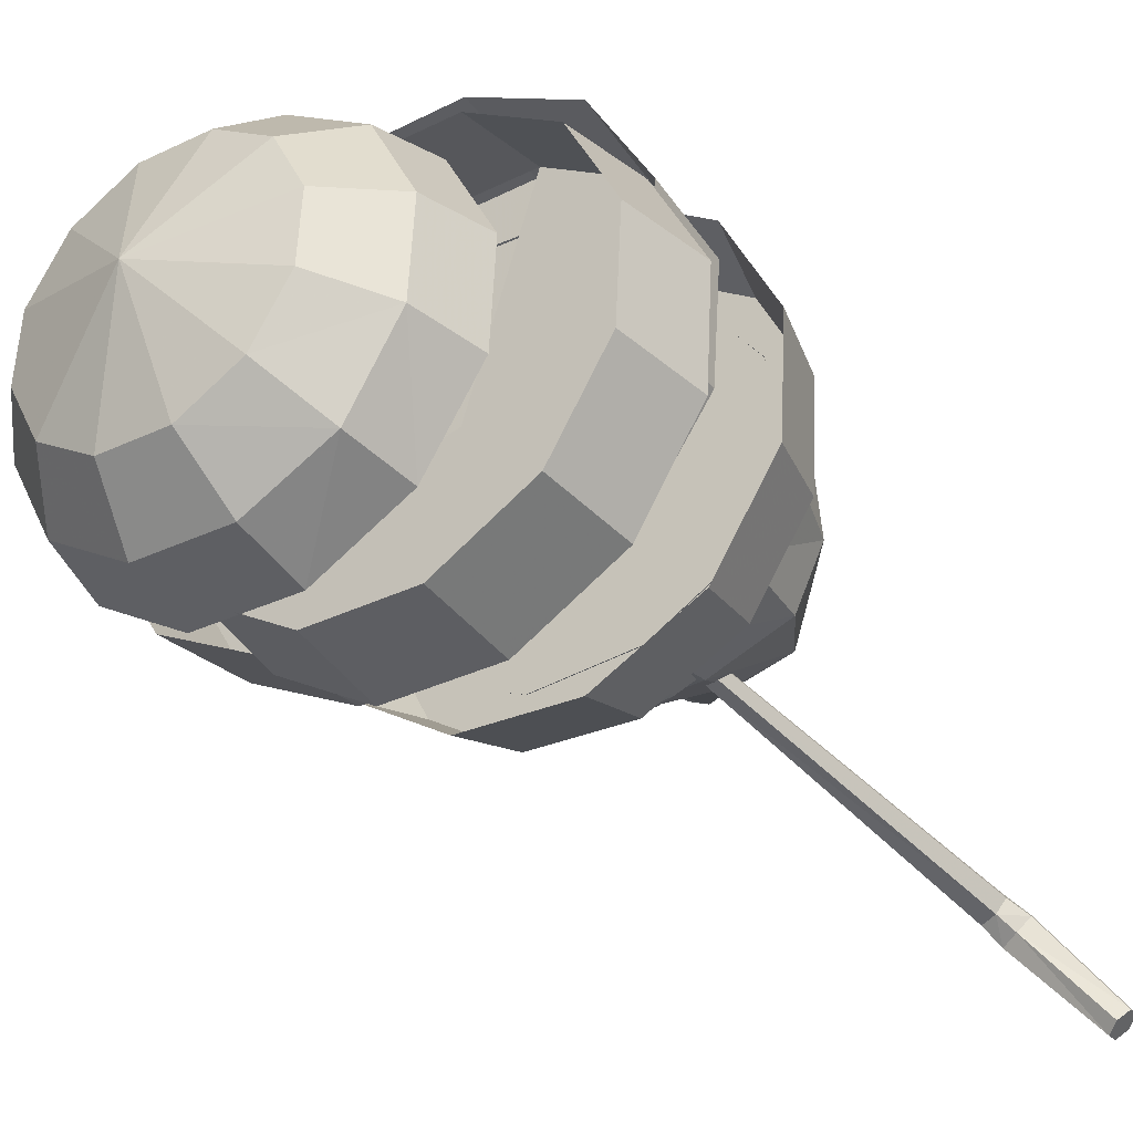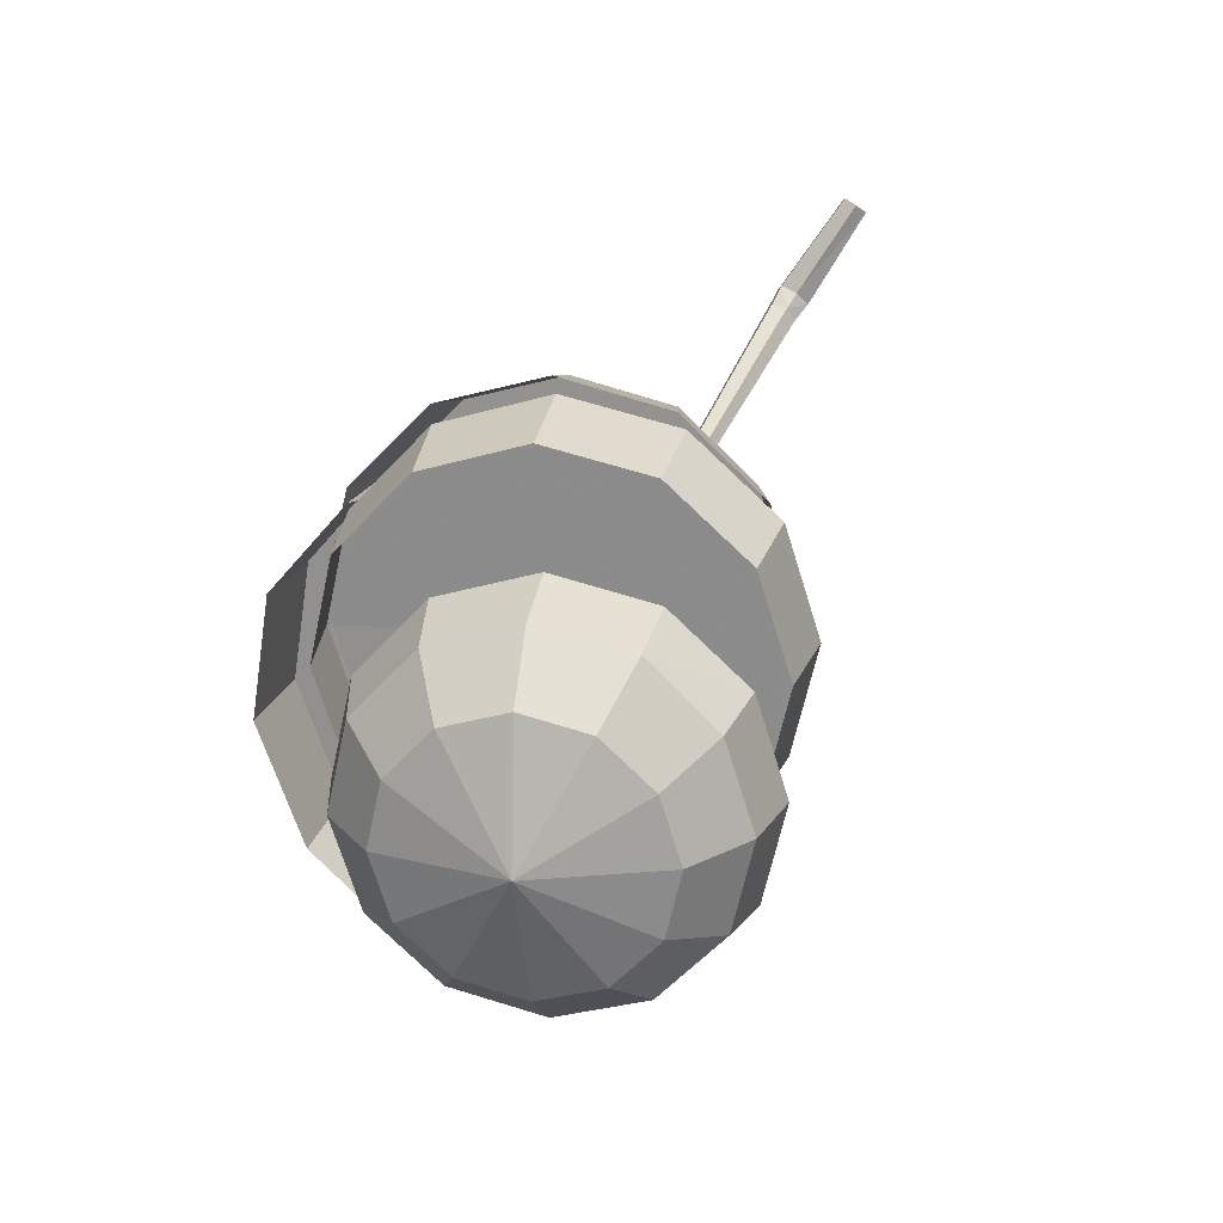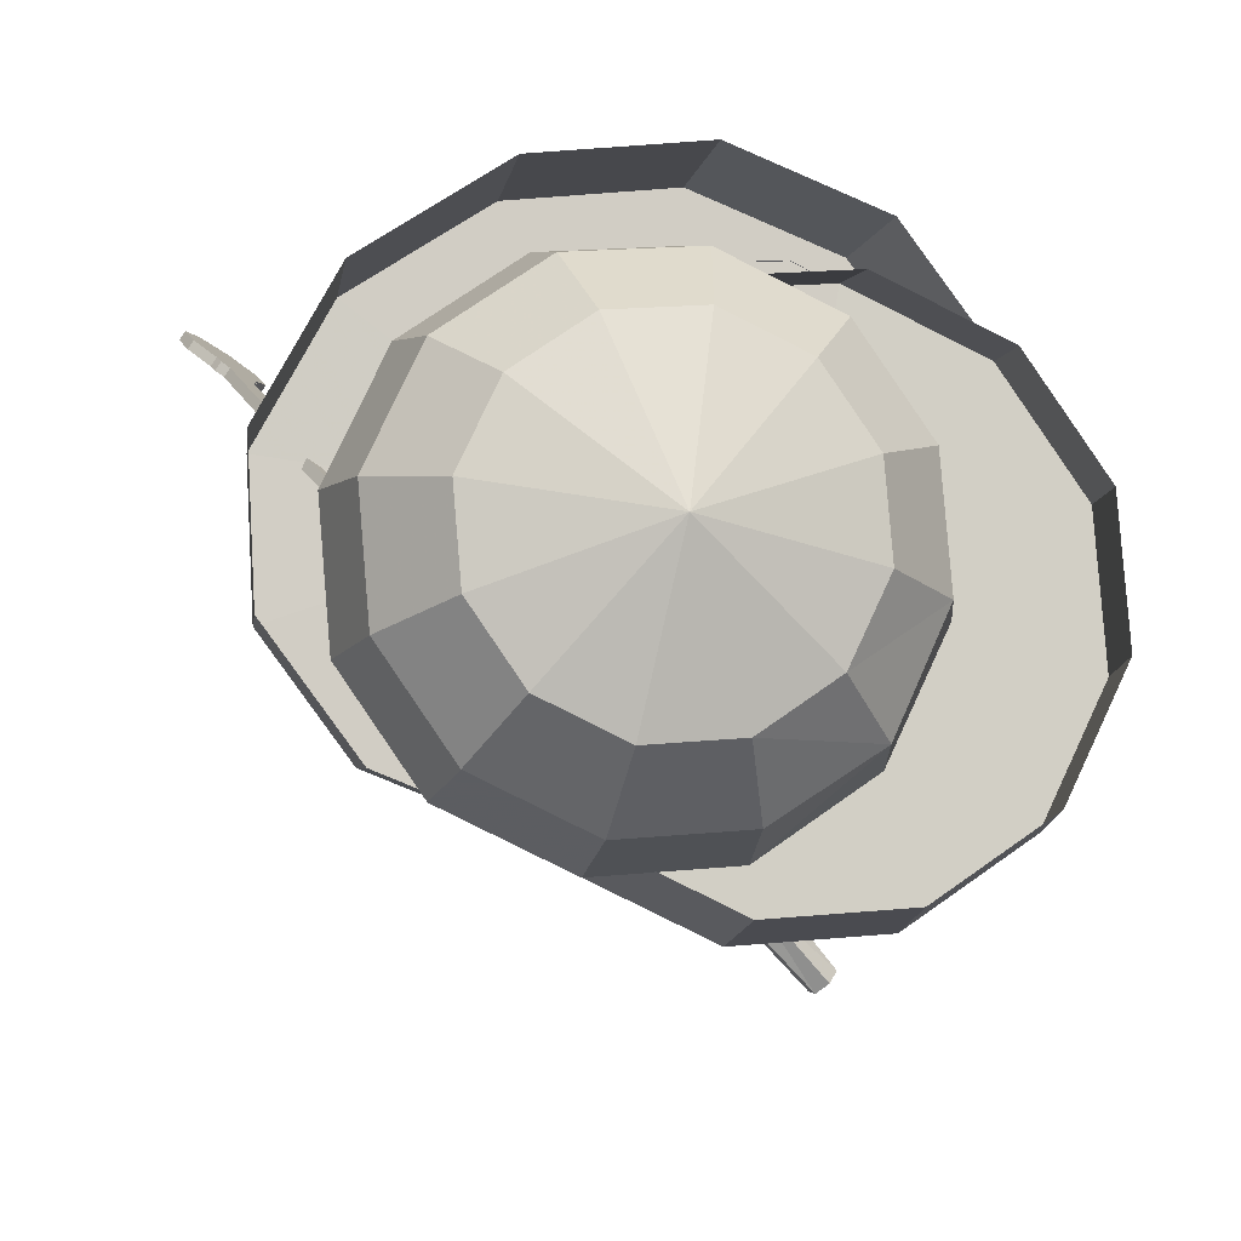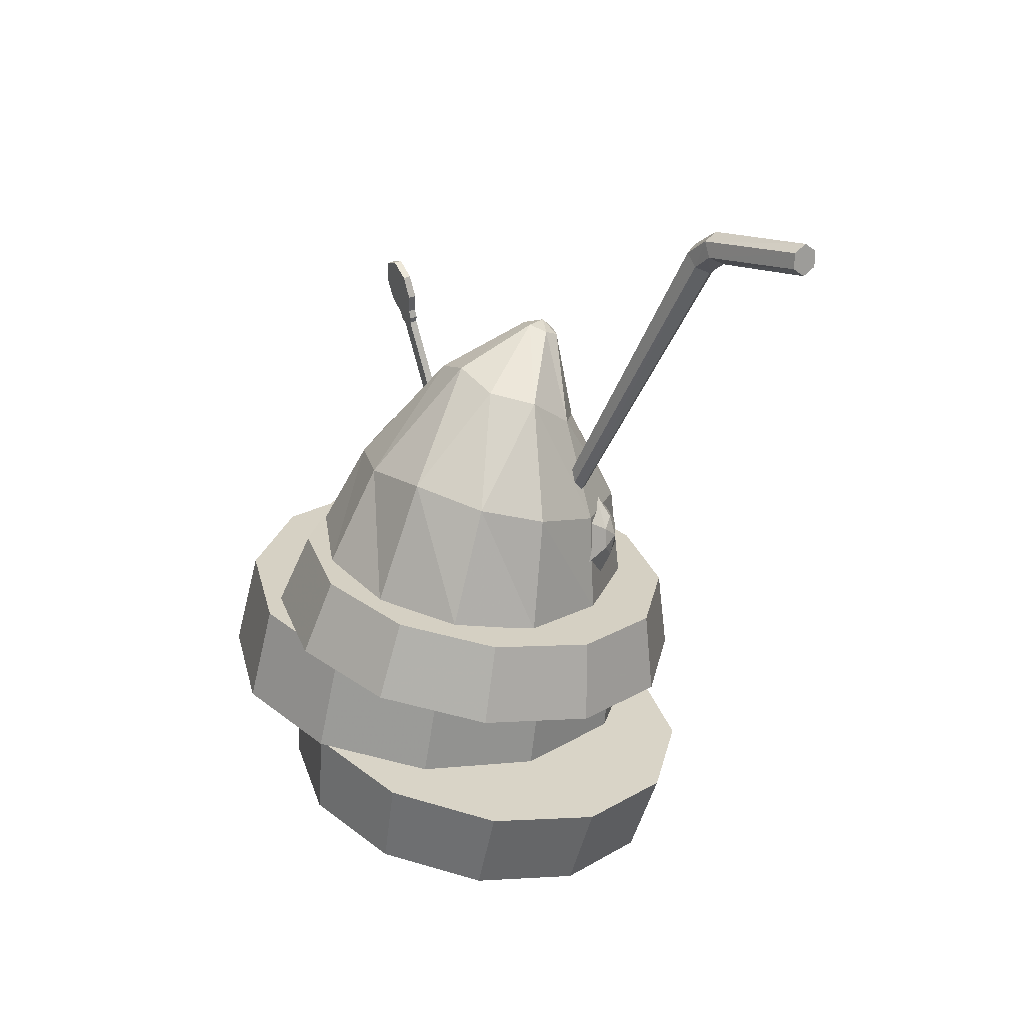
<metadata>
{"format":"obj","ext":"obj","renderer":"f3d","projection":"perspective","resolution":1024,"background":"white","views":[{"elev":-24.1,"azim":-133.7,"up":"+Y"},{"elev":-59.0,"azim":-75.8,"up":"+Z"},{"elev":1.1,"azim":-179.3,"up":"+Y"},{"elev":36.2,"azim":-80.6,"up":"+Z"}]}
</metadata>
<code>
g zhanchang_fuben_376_shuiguo_03
v -64.13 -112.4 113.5
v -10.92 -115.5 104
v -29.23 -14.32 122.8
v 37.38 -91.52 99.63
v 67.83 -46.81 101.4
v -69.58 -100.3 72.31
v -19.33 -103.2 63.41
v -10.92 -115.5 104
v -64.13 -112.4 113.5
v 26.28 -80.55 59.25
v 37.38 -91.52 99.63
v 55.04 -38.33 60.94
v 67.83 -46.81 101.4
v -126.3 18.18 144.1
v -130.7 -35.24 136.6
v -108 -83.05 125.4
v -64.13 -112.4 113.5
v -128.3 23.05 101.3
v -132.5 -27.4 94.16
v -130.7 -35.24 136.6
v -126.3 18.18 144.1
v -111 -72.55 83.57
v -108 -83.05 125.4
v -47.54 86.91 141.5
v -95.85 62.89 145.9
v -126.3 18.18 144.1
v -3.671 85.03 89.87
v -53.92 87.96 98.78
v -47.54 86.91 141.5
v 5.663 83.81 132.1
v -99.53 65.27 102.9
v -95.85 62.89 145.9
v 59.24 12.12 68.03
v 72.28 6.605 108.9
v 37.75 57.27 78.62
v 49.52 54.42 120.1
v 74.92 -68.5 53.08
v 102.8 -27.56 54.55
v 14.36 2.053 75.97
v 107 21.31 61.57
v 86.42 65.02 72.56
v 86.42 65.02 72.56
v 46.49 91.86 84.46
v -2.056 94.63 94.09
v -46.2 72.6 98.86
v -57.7 -60.91 79.38
v -17.77 -87.75 67.47
v 30.78 -90.53 57.85
v 74.92 -68.5 53.08
v -94.21 18.44 229.3
v -97.06 -30.65 223.5
v -5.266 -9.287 207.5
v -75.31 -74 213.4
v -34.79 -100 201.7
v -111.7 26.03 195
v -114.9 -28.41 188.5
v -97.06 -30.65 223.5
v -94.21 18.44 229.3
v -90.75 -76.5 177.3
v -75.31 -74 213.4
v -45.8 -105.4 164.4
v -34.79 -100 201.7
v -34.79 -100 201.7
v 13.64 -101.7 191.6
v 57 -78.66 185.8
v 83.68 -37.01 185.8
v 7.917 -107.3 153.1
v 13.64 -101.7 191.6
v 56.02 -81.67 146.6
v 57 -78.66 185.8
v 85.62 -35.47 146.6
v 83.68 -37.01 185.8
v 64.78 55.43 201.7
v 24.26 81.45 213.4
v 88.77 18.97 153.1
v 86.53 12.07 191.6
v 64.65 67.07 164.3
v 64.78 55.43 201.7
v 19.71 95.93 177.2
v 24.26 81.45 213.4
v 24.26 81.45 213.4
v -24.17 83.15 223.5
v -67.53 60.09 229.3
v -94.21 18.44 229.3
v -34.01 97.82 188.5
v -24.17 83.15 223.5
v -82.12 72.24 194.9
v -67.53 60.09 229.3
v -21.01 -78.25 112.5
v 40.78 -84.01 99.78
v 50.12 -86.06 147.7
v -9.378 -80.52 160
v 40.78 -84.01 99.78
v 95.7 -60.92 92.26
v 103 -63.83 140.5
v 50.12 -86.06 147.7
v 129 -15.19 91.99
v 135.1 -19.8 140.2
v -98.8 62.41 146.6
v -101.6 6.277 139.5
v -86.98 0.8739 186
v -84.28 54.92 192.8
v -101.6 6.277 139.5
v -73.13 -45.21 127.1
v -59.56 -48.7 174
v -86.98 0.8739 186
v 51.23 125.5 126
v -10.56 131.2 138.8
v 0.6842 121.2 185.3
v 60.19 115.6 173
v -10.56 131.2 138.8
v -65.48 108.1 146.3
v -52.19 98.96 192.5
v 0.6842 121.2 185.3
v 131.8 40.94 99.02
v 137.8 34.25 147.7
v 131.8 40.94 99.02
v 103.3 92.43 111.5
v 110.4 83.83 159
v 137.8 34.25 147.7
f 1 2 3
f 2 4 3
f 4 5 3
f 6 7 8
f 8 9 6
f 7 10 11
f 11 8 7
f 10 12 13
f 13 11 10
f 14 15 3
f 15 16 3
f 16 17 3
f 18 19 20
f 20 21 18
f 19 22 23
f 23 20 19
f 22 6 9
f 9 23 22
f 24 25 3
f 25 26 3
f 27 28 29
f 29 30 27
f 28 31 32
f 32 29 28
f 31 18 21
f 21 32 31
f 12 33 34
f 34 13 12
f 33 35 36
f 36 34 33
f 35 27 30
f 30 36 35
f 37 38 39
f 38 40 39
f 40 41 39
f 42 43 39
f 43 44 39
f 44 45 39
f 46 47 39
f 47 48 39
f 48 49 39
f 50 51 52
f 51 53 52
f 53 54 52
f 55 56 57
f 57 58 55
f 56 59 60
f 60 57 56
f 59 61 62
f 62 60 59
f 63 64 52
f 64 65 52
f 65 66 52
f 61 67 68
f 68 62 61
f 67 69 70
f 70 68 67
f 69 71 72
f 72 70 69
f 73 74 52
f 71 75 76
f 76 72 71
f 75 77 78
f 78 76 75
f 77 79 80
f 80 78 77
f 81 82 52
f 82 83 52
f 83 84 52
f 79 85 86
f 86 80 79
f 85 87 88
f 88 86 85
f 87 55 58
f 58 88 87
f 89 90 91
f 91 92 89
f 93 94 95
f 95 96 93
f 94 97 98
f 98 95 94
f 99 100 101
f 101 102 99
f 103 104 105
f 105 106 103
f 104 89 92
f 92 105 104
f 107 108 109
f 109 110 107
f 111 112 113
f 113 114 111
f 112 99 102
f 102 113 112
f 97 115 116
f 116 98 97
f 117 118 119
f 119 120 117
f 118 107 110
f 110 119 118
g zhanchang_fuben_376_shuiguo_03
v 121.1 32.46 185.4
v 128.5 37.16 180.6
v 157.7 63.36 251.9
v 150.7 58.85 256.4
v 121.1 32.46 185.4
v 150.7 58.85 256.4
v 148.5 61.96 256.2
v 119 35.57 185.1
v 119 35.57 185.1
v 148.5 61.96 256.2
v 155.5 66.47 251.7
v 126.3 40.27 180.4
v 157.7 63.36 251.9
v 128.5 37.16 180.6
v 126.3 40.27 180.4
v 155.5 66.47 251.7
v 123.6 33.02 170.5
v 132.2 39.18 173.8
v 119 35.57 185.1
v 112.4 31 184.9
v 114.6 27.9 185.1
v 121.1 32.46 185.4
v 115.2 32.1 174.3
v 112.4 31 184.9
v 126.3 40.27 180.4
v 128.5 37.16 180.6
v 132.2 39.18 173.8
v 130 42.29 173.6
v 97.65 12.4 136.3
v 99.83 13.8 134.9
v 117.4 29 174.5
v 114.6 27.9 185.1
v 95.5 15.51 136.1
v 97.65 12.4 136.3
v 114.6 27.9 185.1
v 112.4 31 184.9
v 108.1 23.6 128
v 105.9 22.2 129.4
v 121.5 36.12 170.2
v 130 42.29 173.6
v 110.3 20.5 128.2
v 108.1 23.6 128
v 130 42.29 173.6
v 132.2 39.18 173.8
v 110.3 20.5 128.2
v 108.1 19.1 129.6
v 95.5 15.51 136.1
v 97.68 16.91 134.7
v 160.9 65.61 252.7
v 149.3 58.21 260.1
v 157.7 63.36 251.9
v 155.5 66.47 251.7
v 158.7 68.72 252.5
v 160.9 65.61 252.7
v 148.5 61.96 256.2
v 150.7 58.85 256.4
v 149.3 58.21 260.1
v 147.2 61.32 259.9
v 147.2 61.32 259.9
v 158.7 68.72 252.5
v 162.9 67.28 256.4
v 150.6 59.38 264.3
v 160.7 70.39 256.1
v 162.9 67.28 256.4
v 150.6 59.38 264.3
v 148.4 62.49 264
v 148.4 62.49 264
v 160.7 70.39 256.1
v 169.1 76.45 259.7
v 171.2 73.35 259.9
v 148 58.43 274.9
v 145.8 61.54 274.6
v 173.3 80.2 270
v 175.5 77.1 270.3
v 152.2 62.18 285.2
v 150.1 65.29 285
v 170 78.85 282.5
v 172.1 75.75 282.8
v 162.3 69.45 289.1
v 160.2 72.55 288.9
v 170 78.85 282.5
v 160.2 72.55 288.9
v 162.3 69.45 289.1
v 172.1 75.75 282.8
v 161.8 67.86 272.8
v 171.2 73.35 259.9
v 175.5 77.1 270.3
v 172.1 75.75 282.8
v 162.3 69.45 289.1
v 152.2 62.18 285.2
v 148 58.43 274.9
v 159.7 70.97 272.6
v 145.8 61.54 274.6
v 150.1 65.29 285
v 160.2 72.55 288.9
v 170 78.85 282.5
v 173.3 80.2 270
v 169.1 76.45 259.7
v 108.1 19.1 129.6
v 123.6 33.02 170.5
v 121.5 36.12 170.2
v 105.9 22.2 129.4
v 97.68 16.91 134.7
v 115.2 32.1 174.3
v 117.4 29 174.5
v 99.83 13.8 134.9
v -1.2e-05 14.38 -2e-06
v 25.02 70.76 23.08
v 51.35 53.06 15.23
v -6.976 72.59 29.43
v -36.08 58.06 32.57
v 74.08 64.7 40.89
v 37.64 89.19 51.76
v 46.49 91.86 84.46
v 86.42 65.02 72.56
v -6.663 91.73 60.54
v -2.056 94.63 94.09
v -46.95 71.62 64.9
v -46.2 72.6 98.86
v 62.17 -7.968 3.289
v 43.77 -34.95 2.39
v 64.95 24.25 7.99
v 63.59 -57.15 23.11
v 89.06 -19.79 24.36
v 102.8 -27.56 54.55
v 74.92 -68.5 53.08
v 92.91 24.81 30.87
v 107 21.31 61.57
v -17.33 -47.64 11.88
v -43.66 -29.95 19.73
v 14.67 -49.48 5.536
v -57.84 -51.37 47.12
v -21 -74.72 36.25
v -17.77 -87.75 67.47
v -57.7 -60.91 79.38
v 23.3 -77.25 27.47
v 30.78 -90.53 57.85
v -54.48 31.08 31.67
v -57.25 -1.137 26.97
v -72.43 34.27 63.65
v -74.12 31.67 97.5
v -76.27 -10.33 57.14
v -78.33 -17.2 90.37
v -9.378 -80.52 160
v 50.12 -86.06 147.7
v 25.4 17.56 166.5
v 103 -63.83 140.5
v 135.1 -19.8 140.2
v 60.19 115.6 173
v 0.6842 121.2 185.3
v -52.19 98.96 192.5
v 135.1 -19.8 140.2
v 137.8 34.25 147.7
v 110.4 83.83 159
v 60.19 115.6 173
v -84.28 54.92 192.8
v -9.308 -51.89 264.2
v -19.05 -110.2 412.1
v -11.3 -112.8 412.7
v -4.172 -53.26 264
v -13.05 -55.3 262.6
v -24.49 -114.5 407.8
v -11.66 -60.07 260.7
v -22.19 -121.3 403.9
v -6.521 -61.44 260.4
v -14.45 -123.9 404.5
v -2.778 -58.03 262.1
v -9.001 -119.6 408.8
v -25.05 -118.5 422.3
v -17.07 -122.7 423.4
v -29.42 -121 416.2
v -25.81 -127.7 411.3
v -17.83 -131.9 412.4
v -13.46 -129.4 418.4
v -58.62 -161 438.6
v -53.06 -165.4 440.6
v -61.06 -161.2 431.7
v -57.94 -165.7 426.8
v -52.39 -170 428.9
v -49.95 -169.9 435.8
v -53.06 -165.4 440.6
v -58.62 -161 438.6
v -55.5 -165.5 433.7
v -61.06 -161.2 431.7
v -57.94 -165.7 426.8
v -52.39 -170 428.9
v -49.95 -169.9 435.8
v 79.13 34 246.1
v 91.38 2.767 240.7
v 102.8 10.19 191.2
v 87.64 49.17 199.4
v 51.56 74.97 207.6
v 52 54.61 250.4
v 4.382 80.97 216.3
v 13.89 59.78 257.5
v -42.51 65.6 225.2
v -19.41 46.55 268.8
v -73.13 33.37 226.7
v -46.36 17.99 280.9
v -84.7 -7.669 225
v -55.01 -16.58 275.7
v -70.15 -45.92 215.5
v -47.53 -46.54 267.3
v -47.53 -46.54 267.3
v -70.15 -45.92 215.5
v -33.46 -71.65 204.5
v -18.37 -67.37 250.8
v 14.51 -79.18 193.8
v 20.96 -73.38 240
v 60.99 -63.53 188.1
v 57.15 -58.86 237.1
v 93.16 -31.34 187.9
v 85.24 -30.38 236.5
v 91.38 2.767 240.7
v 102.8 10.19 191.2
v 58.71 -27.63 318.3
v 66.16 -5.323 284.7
v 52.2 13.2 296.1
v 52.43 -21.06 322.6
v 28.01 18.13 306.4
v 11.19 5.305 316.9
v 43.31 -25.27 326.6
v -7.15 -13.01 315
v -7.499 -35.76 311
v 40.78 -34.28 324.7
v 40.78 -34.28 324.7
v -7.499 -35.76 311
v 6.792 -50.68 292.7
v 46.27 -38.99 320.4
v 30.95 -49.78 281.4
v 57.86 -32.91 279.9
v 55.12 -35.88 318.4
v 66.16 -5.323 284.7
v 58.71 -27.63 318.3
v 53.25 -30.65 324.6
v 53.25 -30.65 324.6
v 15.07 -72.27 234.2
v 2.958 -67.17 251.7
v -2.521 -75.73 241.7
v 3.354 -77.62 233.7
v -19.38 -65.86 249
v -12.51 -74.66 240.5
v -28.31 -67.66 229
v -16.63 -75.5 231.3
v -15.55 -71.77 211.6
v -10.75 -77.39 223.3
v 6.139 -74.08 214.2
v -0.7614 -78.45 224.5
v -7.164 -79.14 233.3
v 89.53 -28.02 224.4
v 77.02 -35.68 240.5
v 79.94 -45.79 229.7
v 85.11 -41.91 221.9
v 62.27 -52.41 237.2
v 72.63 -52.76 228.2
v 62.27 -52.41 237.2
v 58.6 -59.87 218.2
v 71.45 -56.62 218.9
v 70.08 -51.86 200.2
v 77.58 -53.5 211.2
v 86.87 -34.69 201.1
v 83.93 -45.77 212.7
v 86.87 -34.69 201.1
v 80.14 -50.88 220.4
f 121 122 123
f 123 124 121
f 125 126 127
f 127 128 125
f 129 130 131
f 131 132 129
f 133 134 135
f 135 136 133
f 122 137 138
f 139 140 141
f 141 142 139
f 129 143 144
f 145 146 147
f 147 148 145
f 149 150 151
f 151 152 149
f 153 154 155
f 155 156 153
f 157 158 159
f 159 160 157
f 161 162 163
f 163 164 161
f 165 138 137
f 137 166 165
f 167 144 143
f 143 168 167
f 121 152 151
f 132 159 143
f 143 129 132
f 121 151 137
f 137 122 121
f 132 160 159
f 124 123 169
f 169 170 124
f 171 172 173
f 173 174 171
f 175 176 177
f 177 178 175
f 131 130 179
f 179 180 131
f 170 169 181
f 181 182 170
f 174 173 183
f 183 184 174
f 178 177 185
f 185 186 178
f 180 179 187
f 187 188 180
f 184 183 189
f 189 190 184
f 186 185 191
f 191 192 186
f 190 189 193
f 193 194 190
f 192 191 195
f 195 196 192
f 194 193 197
f 197 198 194
f 196 195 199
f 199 200 196
f 201 202 203
f 203 204 201
f 182 181 205
f 181 206 205
f 206 207 205
f 207 208 205
f 208 209 205
f 209 210 205
f 210 211 205
f 211 182 205
f 188 187 212
f 187 213 212
f 213 214 212
f 214 215 212
f 215 216 212
f 216 217 212
f 217 218 212
f 218 188 212
f 219 220 221
f 221 222 219
f 223 224 225
f 225 226 223
f 227 228 229
f 227 230 228
f 227 231 230
f 232 233 234
f 234 235 232
f 233 236 237
f 237 234 233
f 236 238 239
f 239 237 236
f 229 228 233
f 233 232 229
f 228 230 236
f 236 233 228
f 236 230 231
f 231 238 236
f 227 240 241
f 227 242 240
f 227 229 242
f 243 244 245
f 245 246 243
f 244 247 248
f 248 245 244
f 247 232 235
f 235 248 247
f 241 240 244
f 244 243 241
f 240 242 247
f 247 244 240
f 247 242 229
f 229 232 247
f 227 249 250
f 227 251 249
f 227 241 251
f 252 253 254
f 254 255 252
f 253 256 257
f 257 254 253
f 256 243 246
f 246 257 256
f 252 250 249
f 249 253 252
f 253 249 251
f 251 256 253
f 256 251 241
f 241 243 256
f 227 258 231
f 227 259 258
f 227 250 259
f 238 260 261
f 261 239 238
f 260 262 263
f 263 261 260
f 262 252 255
f 255 263 262
f 231 258 260
f 260 238 231
f 258 259 262
f 262 260 258
f 262 259 250
f 250 252 262
f 264 265 266
f 265 267 266
f 267 268 266
f 269 270 266
f 270 271 266
f 272 273 266
f 273 274 266
f 274 275 266
f 271 276 266
f 277 278 279
f 279 280 277
f 281 282 278
f 278 277 281
f 283 284 282
f 282 281 283
f 285 286 284
f 284 283 285
f 287 288 286
f 286 285 287
f 280 279 288
f 288 287 280
f 278 289 290
f 290 279 278
f 282 291 289
f 289 278 282
f 284 292 291
f 291 282 284
f 293 292 284
f 284 286 293
f 294 293 286
f 286 288 294
f 290 294 288
f 288 279 290
f 289 295 296
f 296 290 289
f 291 297 295
f 295 289 291
f 292 298 297
f 297 291 292
f 299 298 292
f 292 293 299
f 300 299 293
f 293 294 300
f 296 300 294
f 294 290 296
f 301 302 303
f 302 304 303
f 304 305 303
f 305 306 303
f 306 307 303
f 307 301 303
f 308 309 310
f 310 311 308
f 308 311 312
f 312 313 308
f 313 312 314
f 314 315 313
f 315 314 316
f 316 317 315
f 317 316 318
f 318 319 317
f 319 318 320
f 320 321 319
f 321 320 322
f 322 323 321
f 324 325 326
f 326 327 324
f 327 326 328
f 328 329 327
f 329 328 330
f 330 331 329
f 331 330 332
f 332 333 331
f 334 333 332
f 332 335 334
f 336 337 338
f 338 339 336
f 340 339 338
f 339 340 341
f 341 342 339
f 343 342 341
f 342 343 344
f 344 345 342
f 346 347 348
f 348 349 346
f 350 349 348
f 349 350 351
f 351 352 349
f 352 351 353
f 353 354 352
f 308 337 309
f 313 338 308
f 338 313 315
f 315 340 338
f 340 315 317
f 317 341 340
f 341 317 319
f 319 343 341
f 343 319 321
f 321 344 343
f 323 344 321
f 347 324 327
f 327 348 347
f 329 348 327
f 331 350 329
f 333 351 331
f 351 333 334
f 334 353 351
f 342 345 355
f 346 349 356
f 352 354 356
f 355 339 342
f 349 352 356
f 355 336 339
f 338 337 308
f 357 358 359
f 359 360 357
f 358 361 362
f 362 359 358
f 361 363 364
f 364 362 361
f 363 365 366
f 366 364 363
f 365 367 368
f 368 366 365
f 367 357 360
f 360 368 367
f 360 359 369
f 359 362 369
f 362 364 369
f 364 366 369
f 366 368 369
f 368 360 369
f 370 371 372
f 372 373 370
f 371 374 375
f 375 372 371
f 376 377 378
f 378 375 376
f 377 379 380
f 380 378 377
f 379 381 382
f 382 380 379
f 383 370 373
f 373 382 383
f 373 372 384
f 372 375 384
f 375 378 384
f 378 380 384
f 380 382 384
f 382 373 384
f 329 350 348
f 331 351 350

</code>
